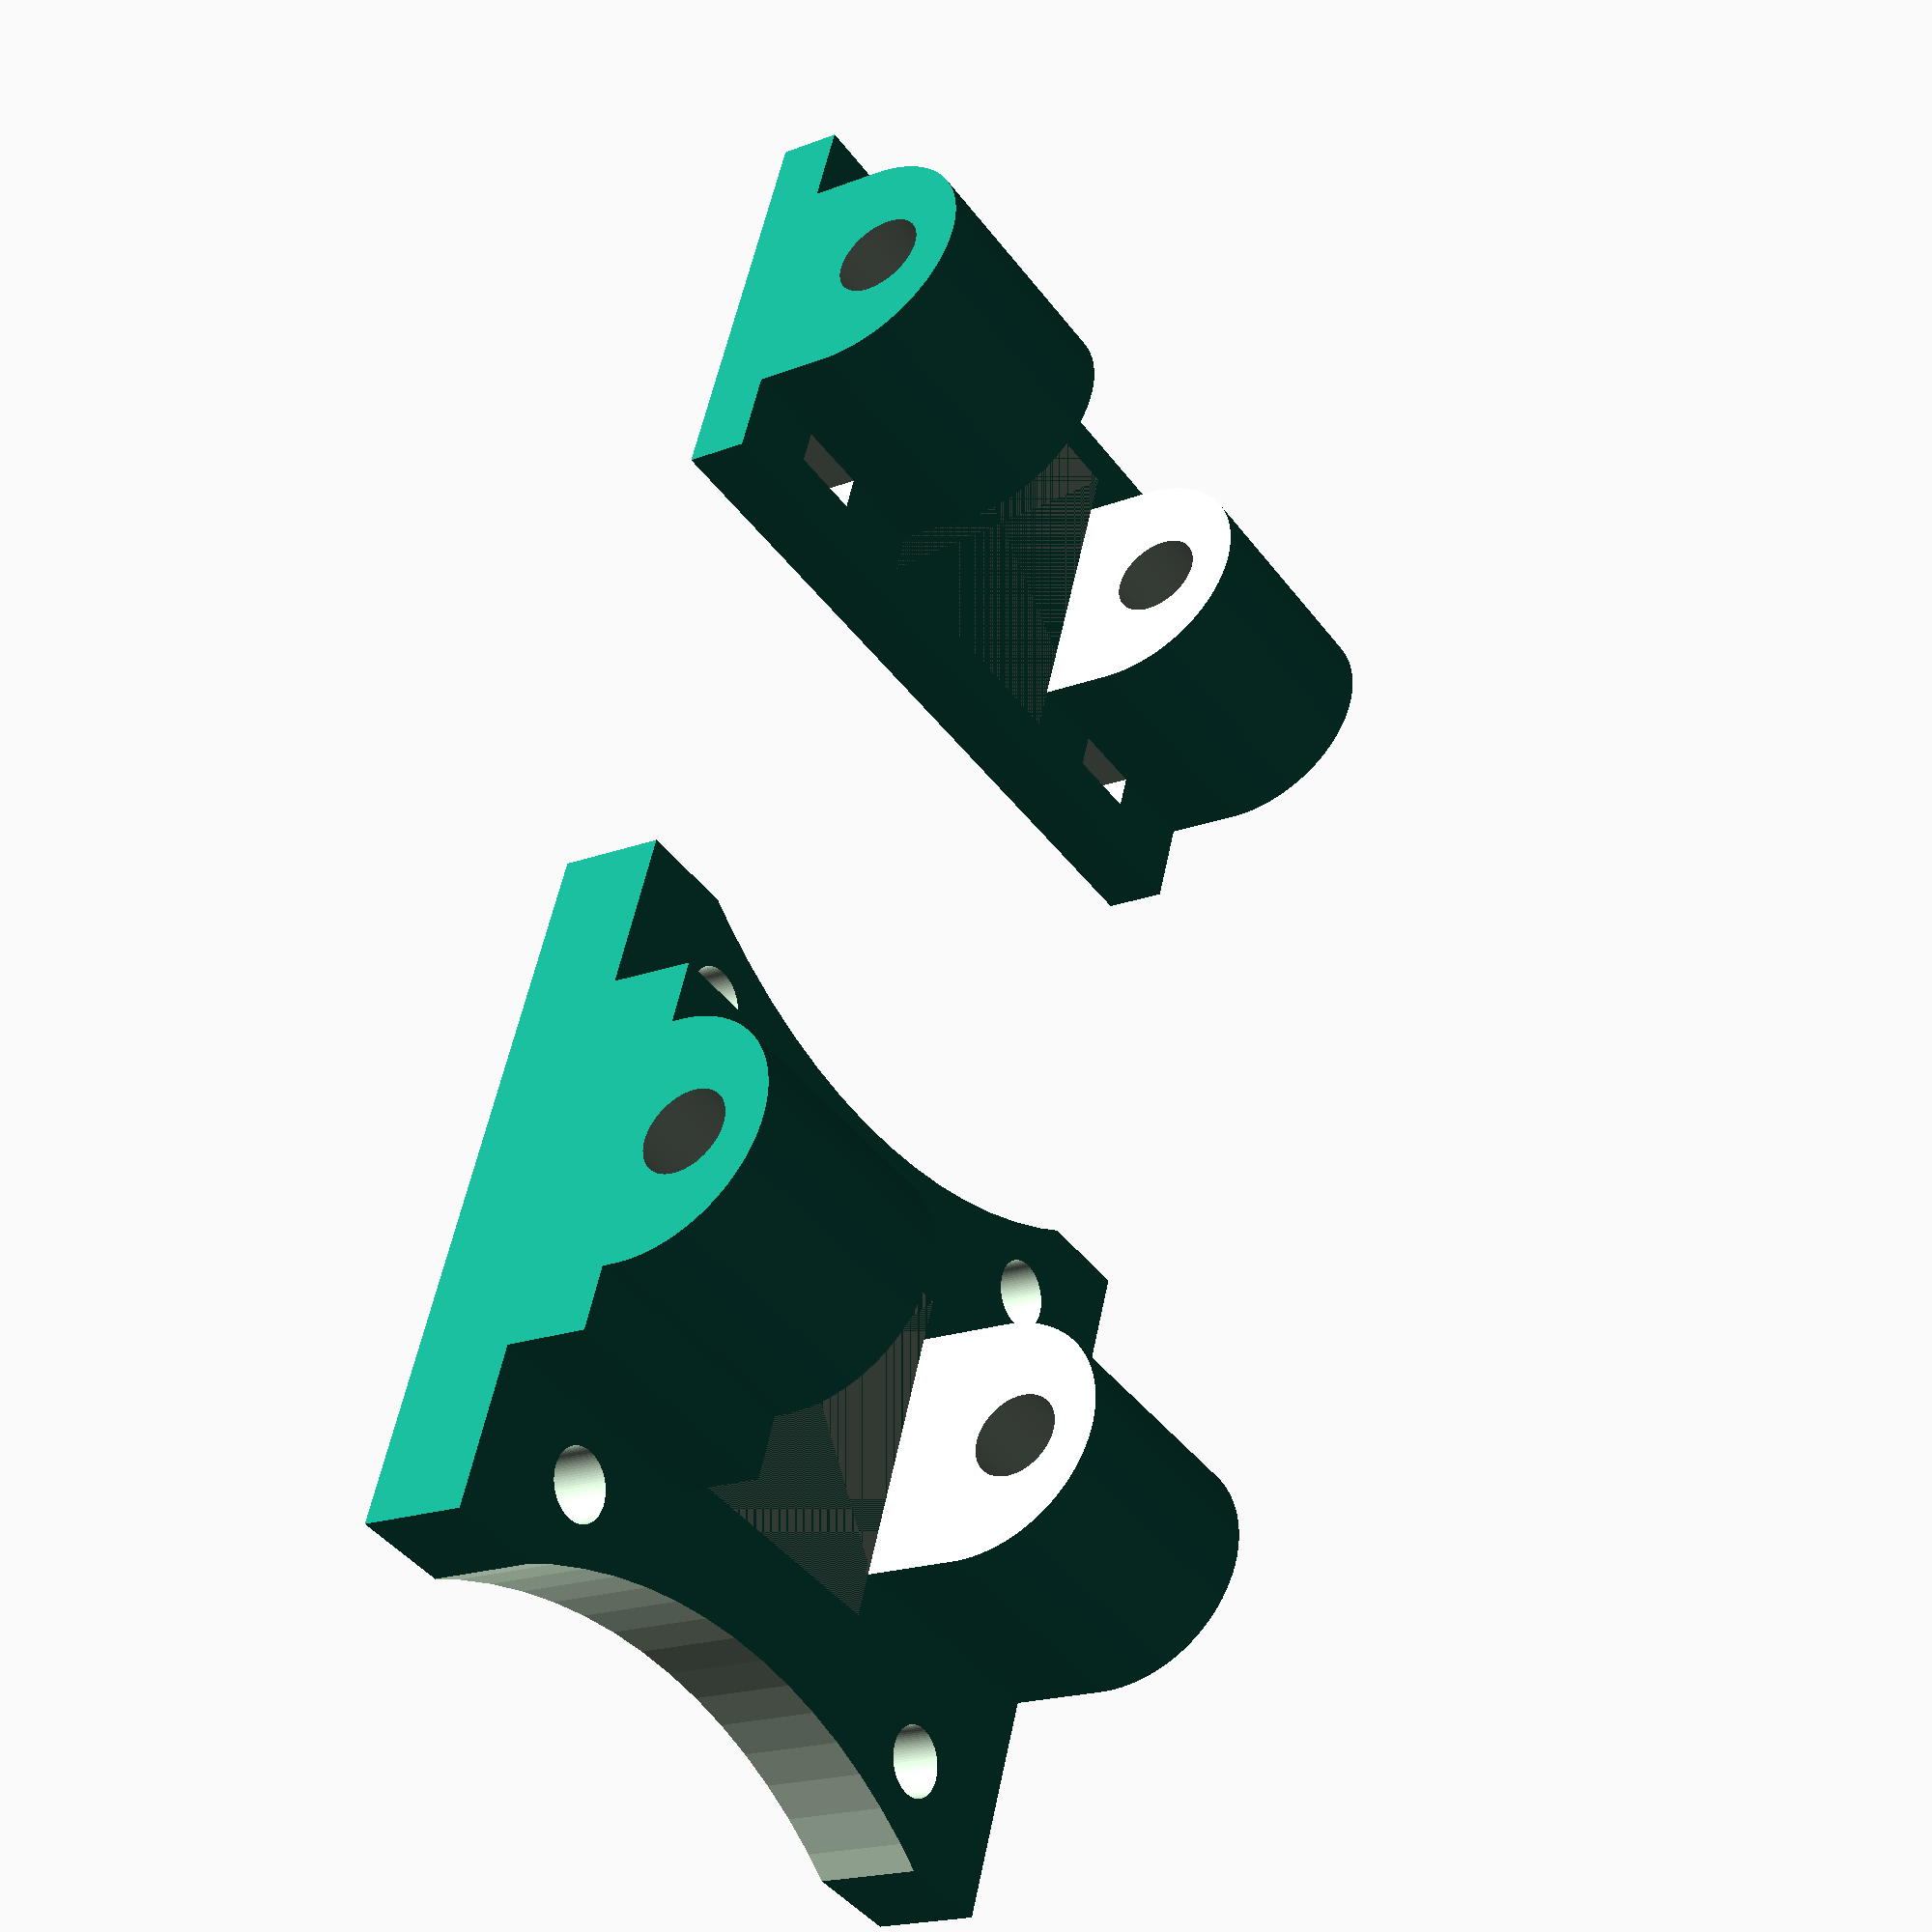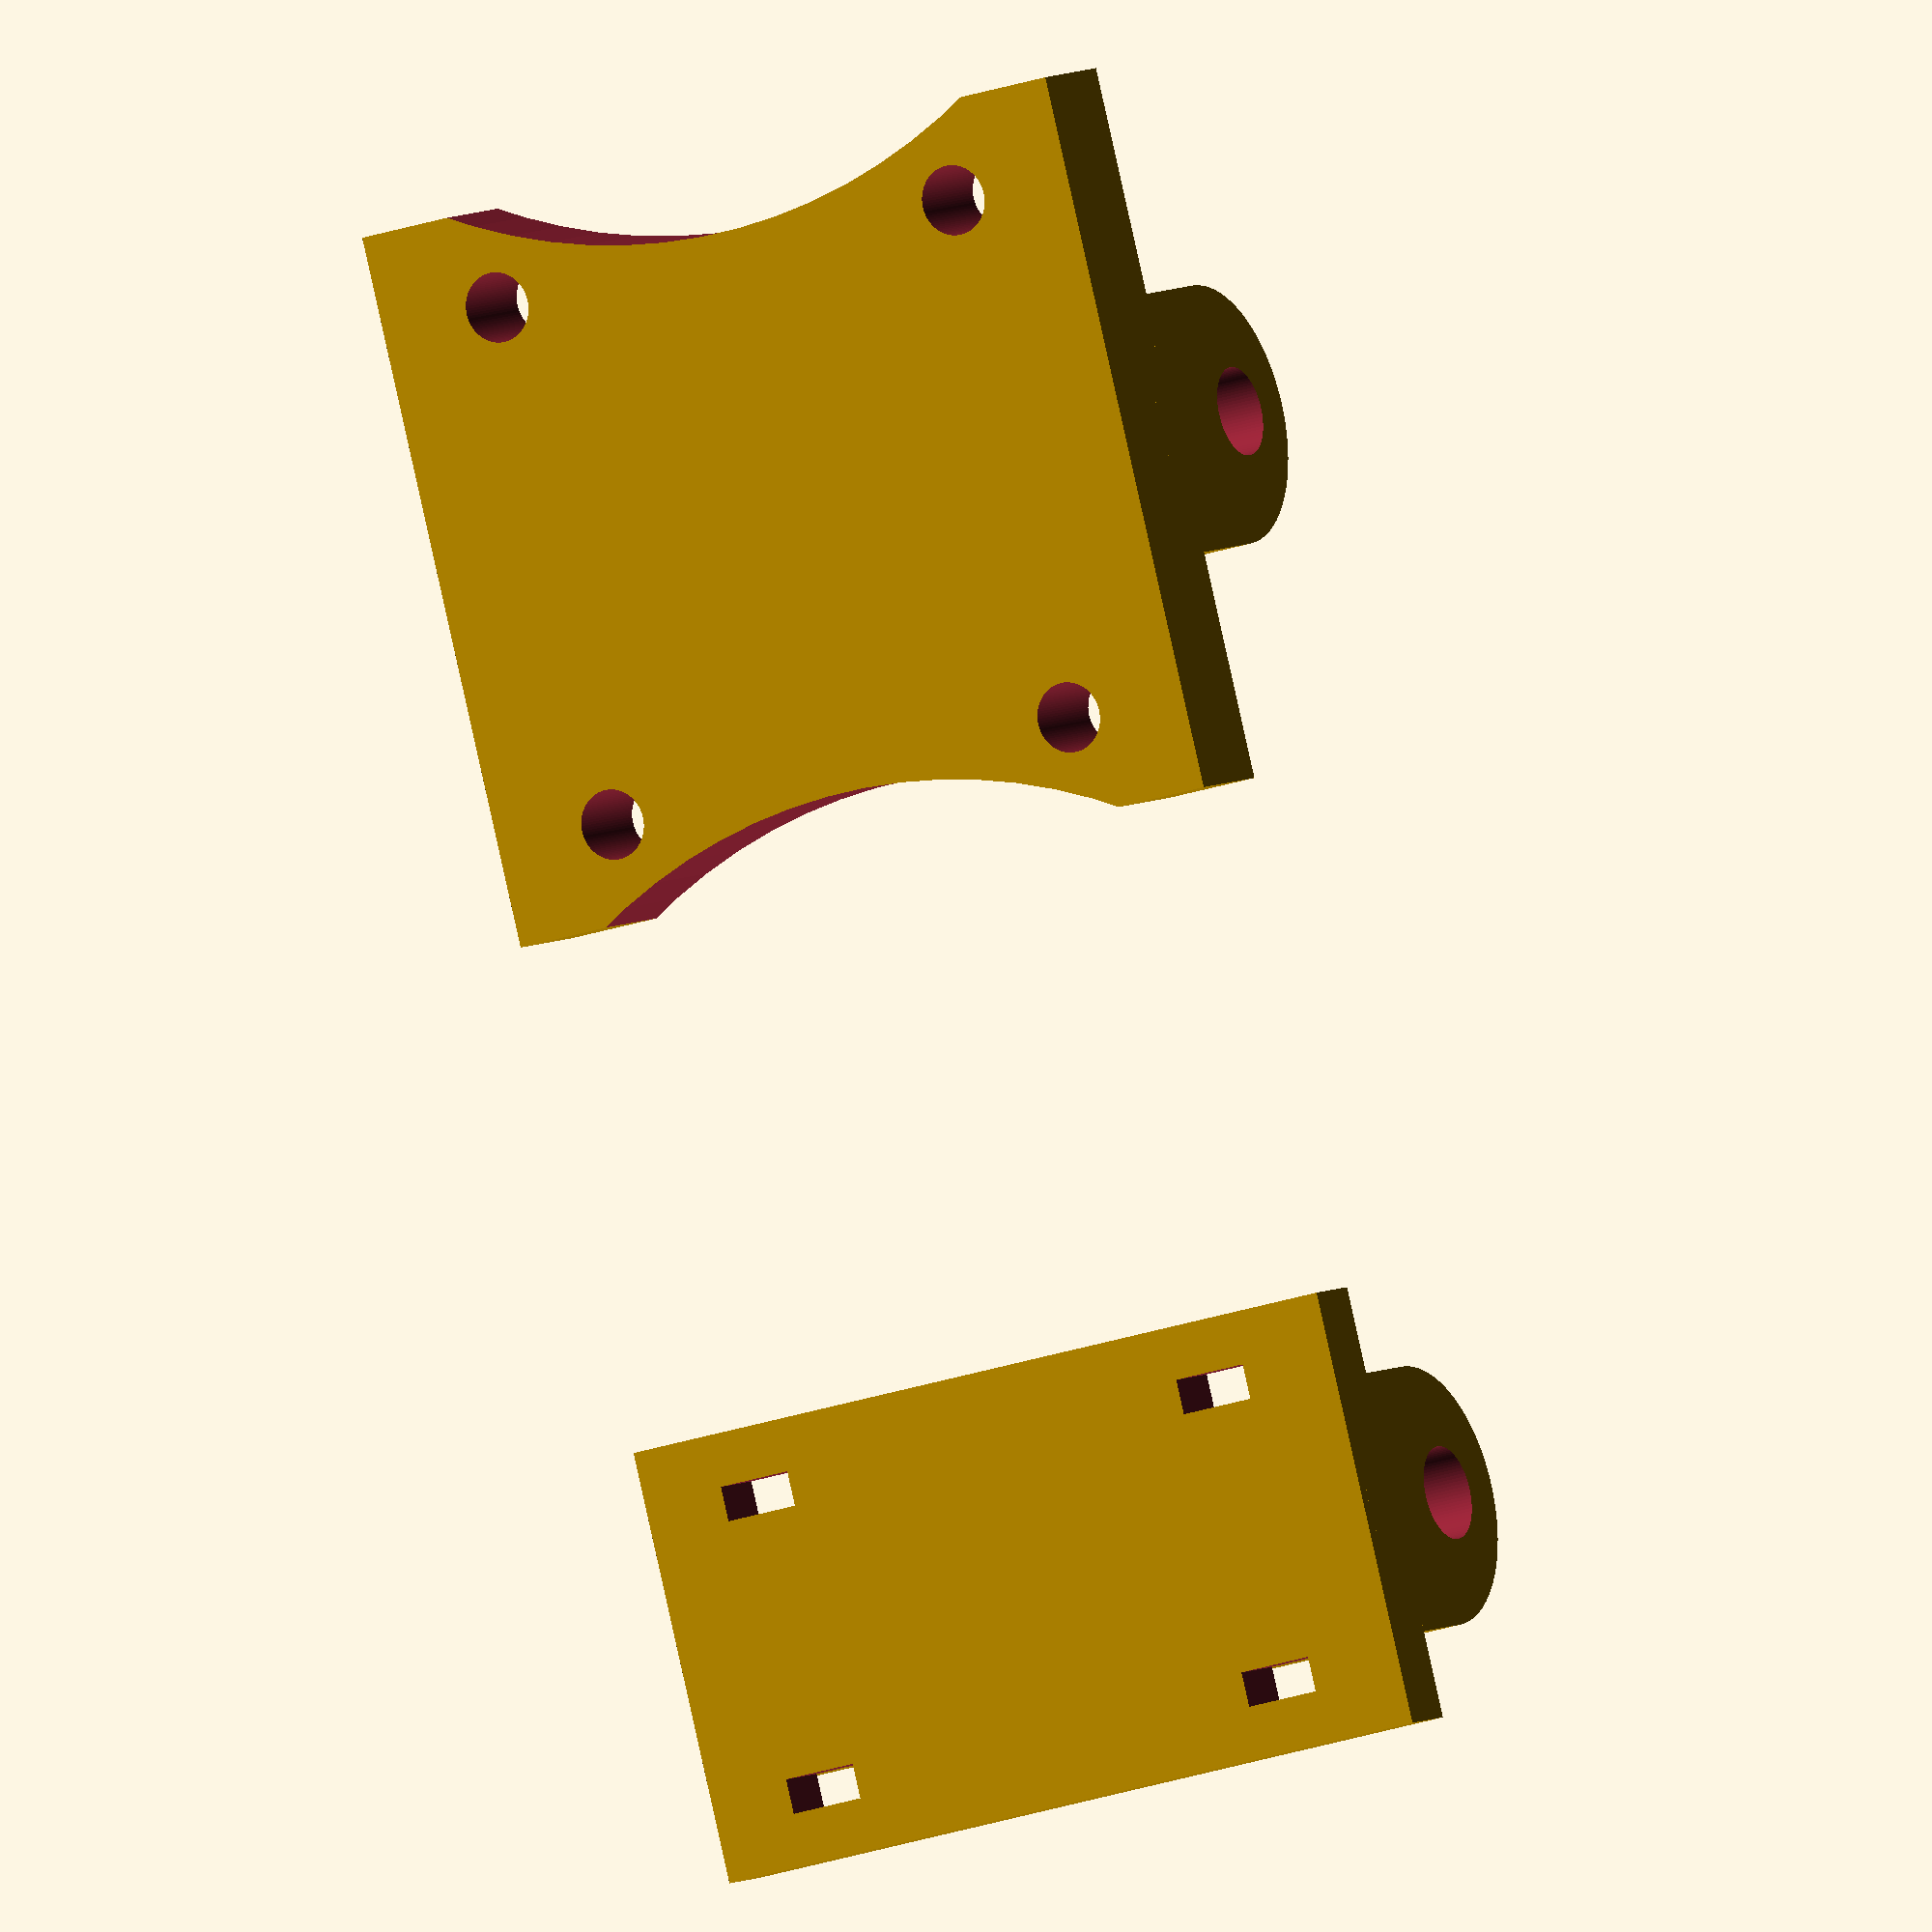
<openscad>
$fn = 90;

// Dimensions
motor_base_height = 5;          // Height of motor mount base
motor_mount_width = 41;         // Width of motor mount base
motor_mount_hole = 3.2;         // Diameter of motor mounting holes
motor_mount_hole_spacing = 34;  // Diameter between motor mounting holes (center to center)
motor_center_hole_diameter = 0; // Diameter of center hole. Set to 0 to disable

arm_base_height = 3;          // Height of arm base
arm_base_width = 20;          // Width of arm base
arm_base_length = 36;         // Length of arm base
arm_mount_hole_width = 1.6;   // Rectangular arm mounting hole width
arm_mount_hole_length = 3.5;  // Rectangular arm mounting hole length

hinge_base_width = 12;       // Width and length of hinge base
hinge_base_height = 7;       // Height of hinge base
motor_hinge_base_height = 9; // Height of hinge on motor mounts
hinge_base_play = 0.4;       // Play between hinge interlock.
hinge_pin_diameter = 4.1;    // Diameter of hinge pin. Used as radius for the smaller hole
hinge_pin_outer_hole = 4.3;  // Diameter of the larger hinge pin hole

servo_mount_support_height = 4;

module main() {
    // Motor mount part
    translate([0, 25, 0]) {
        union() {
            motor_mount();
            difference() {
                union() {
                    translate([-hinge_base_width * 1.5, 0, motor_base_height])
                        hinge(hinge_pin_diameter, motor_hinge_base_height);
                    translate([hinge_base_width * 1.5 - hinge_base_width, 0, motor_base_height]) {
                        servo_mount_support();
                        hinge(hinge_pin_diameter, motor_hinge_base_height);
                    }
                }

                // Play cutout
                translate([-hinge_base_width / 2 - hinge_base_play / 2 , -hinge_base_width * 4 / 6, motor_base_height])
                    cube([hinge_base_width + hinge_base_play, hinge_base_width * 4 / 3, hinge_base_width * 4/3]);

                // Cutout for zip-tie spacing on arm mount
                // translate([0 , -hinge_base_width * 4 / 6, motor_base_height])
                //     #cube([10, 10, 10]);                    
            }
        }
    }

    // Arm part
    translate([0, -25, 0]) {
        union() {
            arm_mount();
            difference() {
                union() {
                    translate([-hinge_base_width * 1.5, 0, arm_base_height])
                        hinge(hinge_pin_outer_hole);
                    translate([hinge_base_width * 0.5, 0, arm_base_height])
                        hinge(hinge_pin_outer_hole);
                }

                translate([-hinge_base_width / 2 - hinge_base_play / 2 , -hinge_base_width * 4 / 6, arm_base_height])
                    cube([hinge_base_width + hinge_base_play, hinge_base_width * 4 / 3, hinge_base_width * 4/3]);
            }
        }
    }
}

module motor_mount() {
    h_center_3 = -motor_base_height * 3 / 2 + motor_base_height / 2;
    h3 = motor_base_height * 3;
    distance = motor_mount_hole_spacing / 2;

    difference() {
        // Base plate
        //cylinder(r=motor_mount_width / 2, h=motor_base_height);
        translate([-(hinge_base_width  * 1.5), -motor_mount_width /2 + 4, 0])
            cube([hinge_base_width * 3, motor_mount_width -8, motor_base_height]);

        // Cutout
        translate([0 , motor_mount_width, h_center_3])
            cylinder(r=28, h=h3);
        translate([0 , -motor_mount_width, h_center_3])
            cylinder(r=28, h=h3);

        // Mounting holes
        rotate(a=45, v=[0, 0, 1]) {
            translate([-distance, 0, h_center_3])
                hole(motor_mount_hole, h3);
            translate([distance, 0, h_center_3])
                hole(motor_mount_hole, h3);
            translate([0, distance, h_center_3])
                hole(motor_mount_hole, h3);
            translate([0, -distance, h_center_3])
                hole(motor_mount_hole, h3);
        }        

        // Center hole
        if (motor_center_hole_diameter > 0) {
            translate([0, 0, h_center_3])
                hole(motor_center_hole_diameter, h3);
        }
    }
}

module arm_mount() {
    h_center_3 = -arm_base_height * 3 / 2 + arm_base_height / 2;
    h3 = arm_base_height * 3;

    // Translate to draw the block centered as other pieces depend on this
    difference() {
        // Base plate
        translate([-arm_base_length / 2, -arm_base_width / 2, 0]) {
            cube([arm_base_length, arm_base_width, arm_base_height]);
        }

        // Mounting holes
        translate([-3/2 - hinge_base_width, -hinge_base_width / 2 - arm_mount_hole_width,  h_center_3])
            cube([arm_mount_hole_length, arm_mount_hole_width, h3]);
        translate([-3/2 - hinge_base_width, hinge_base_width / 2, h_center_3])
            cube([arm_mount_hole_length, arm_mount_hole_width, h3]);
        translate([-3/2 + hinge_base_width, -hinge_base_width / 2 - arm_mount_hole_width, h_center_3])
            cube([arm_mount_hole_length, arm_mount_hole_width, h3]);
        translate([-3/2 + hinge_base_width, hinge_base_width / 2, h_center_3])
            cube([arm_mount_hole_length, arm_mount_hole_width, h3]);
    }
}

module hinge(pin_diameter, height = hinge_base_height) {
    width = hinge_base_width;
    //height = hinge_base_height;
    translate([0, -width / 2, 0])
        difference() {
            // Hinge support
            union() {
                cube([width, width, height / 2]);
                translate([0, width /2, height / 2])
                    rotate(a=90, v=[0, 1, 0])
                        cylinder(r=width / 2, h=width);
            }

            // Pin hole
            translate([-width * 1/3, width /2, height / 2])
                translate([0, 0, width / 2 - pin_diameter])
                    rotate(a=90, v=[0, 1, 0])
                        cylinder(r=pin_diameter / 2, h=width + width * 2/3);
        }
}

module servo_mount_support() {
    width = hinge_base_width + 6;
    translate([+hinge_base_play / 2, -width / 2,0]) {
        //cube([hinge_base_width - hinge_base_play / 2, width, 2.5]);
        cube([hinge_base_width - hinge_base_play / 2, width, servo_mount_support_height]);
    }
}

// Makes a cylinder with diameter the specified diameter and height
module hole(d, h) {
    cylinder(r=d / 2, h=h);
}

main();
</openscad>
<views>
elev=199.0 azim=19.5 roll=233.9 proj=p view=wireframe
elev=174.6 azim=194.2 roll=332.6 proj=o view=wireframe
</views>
